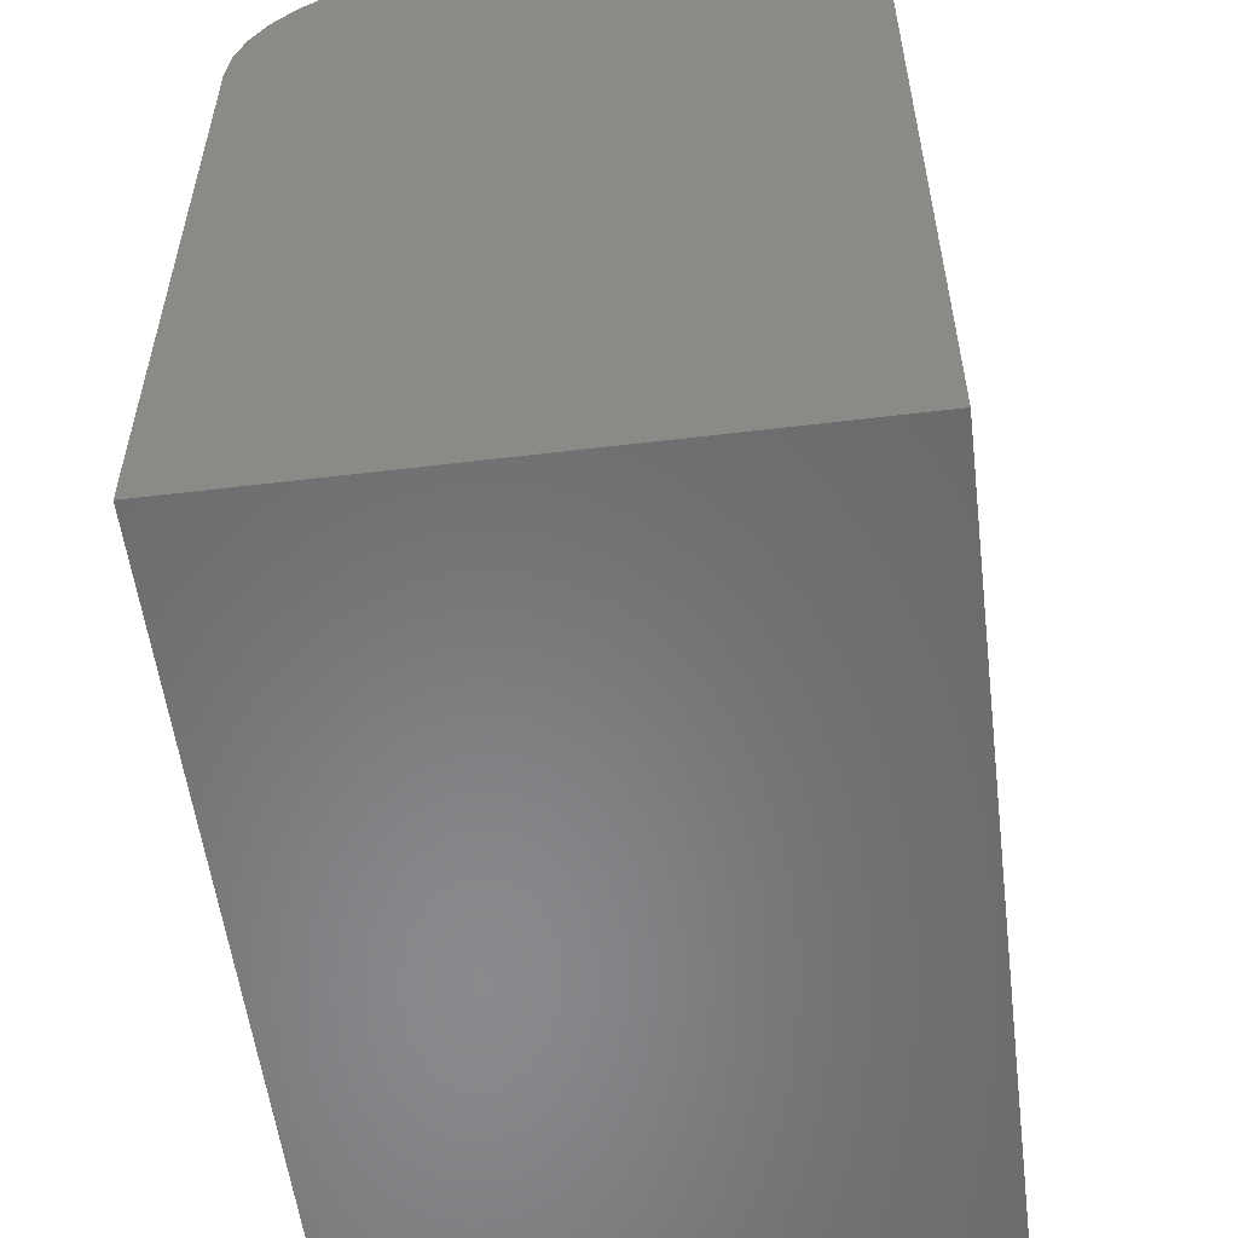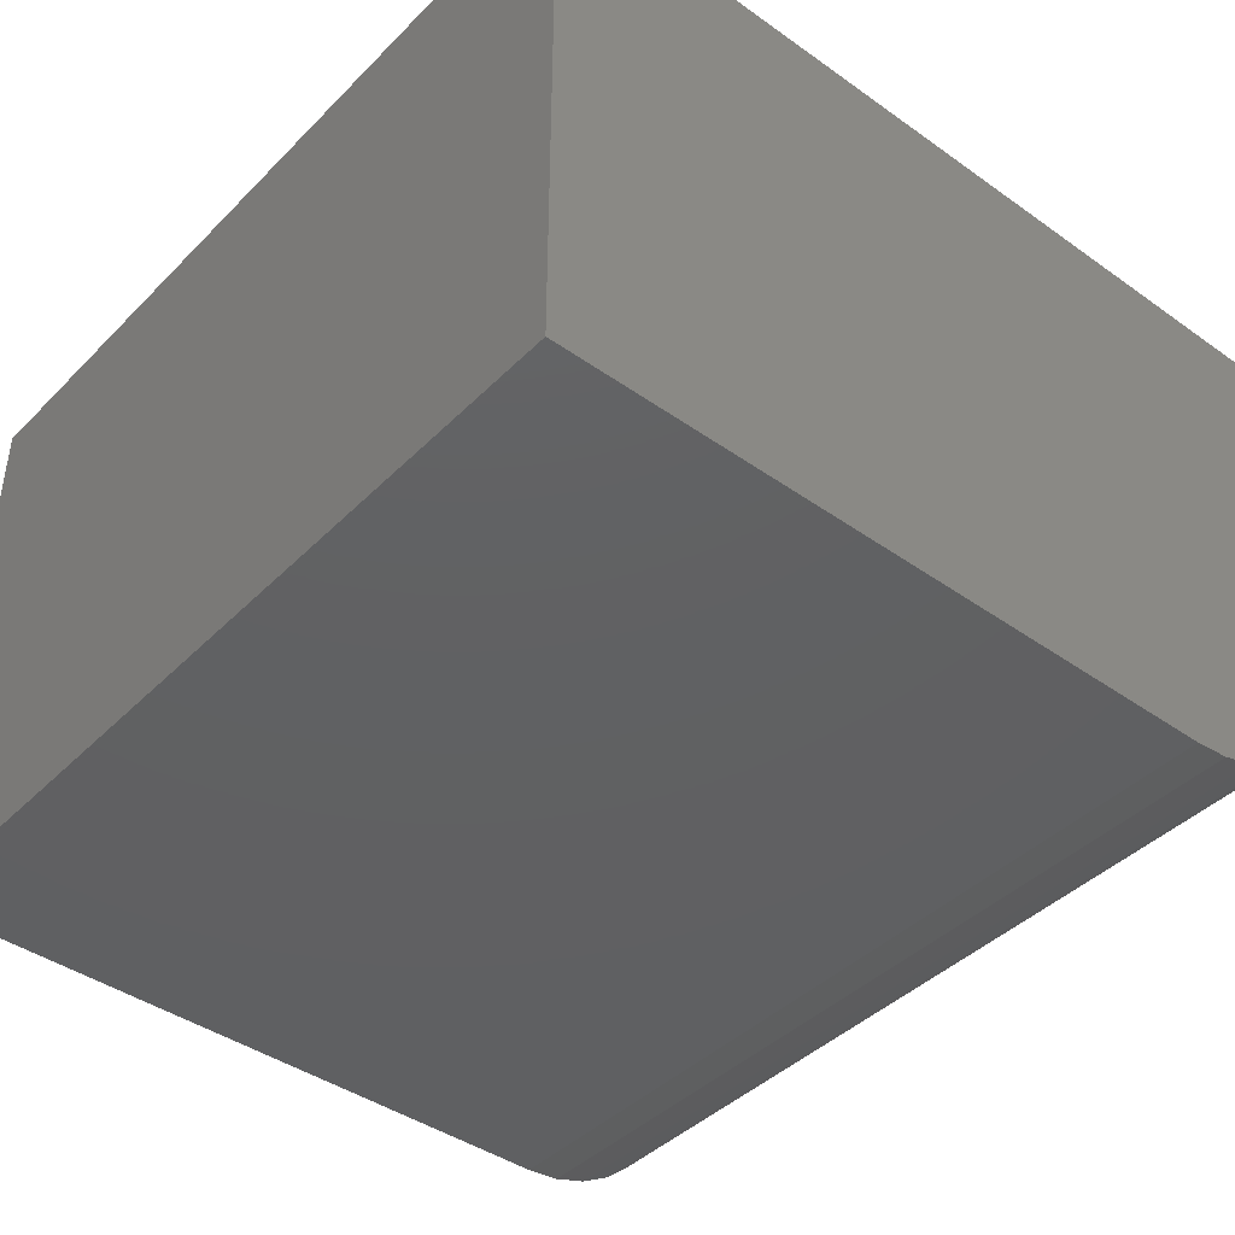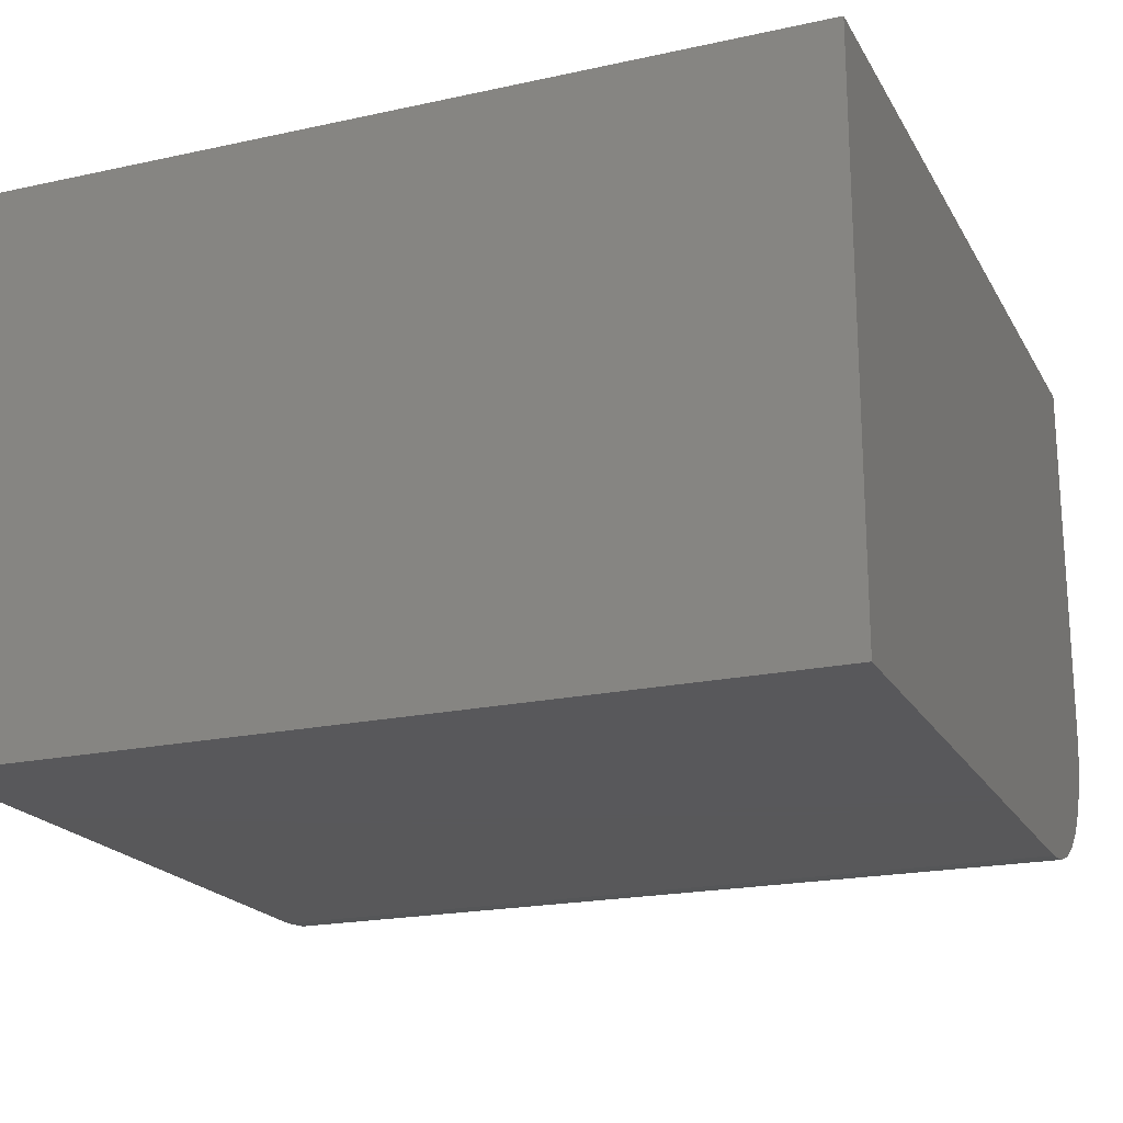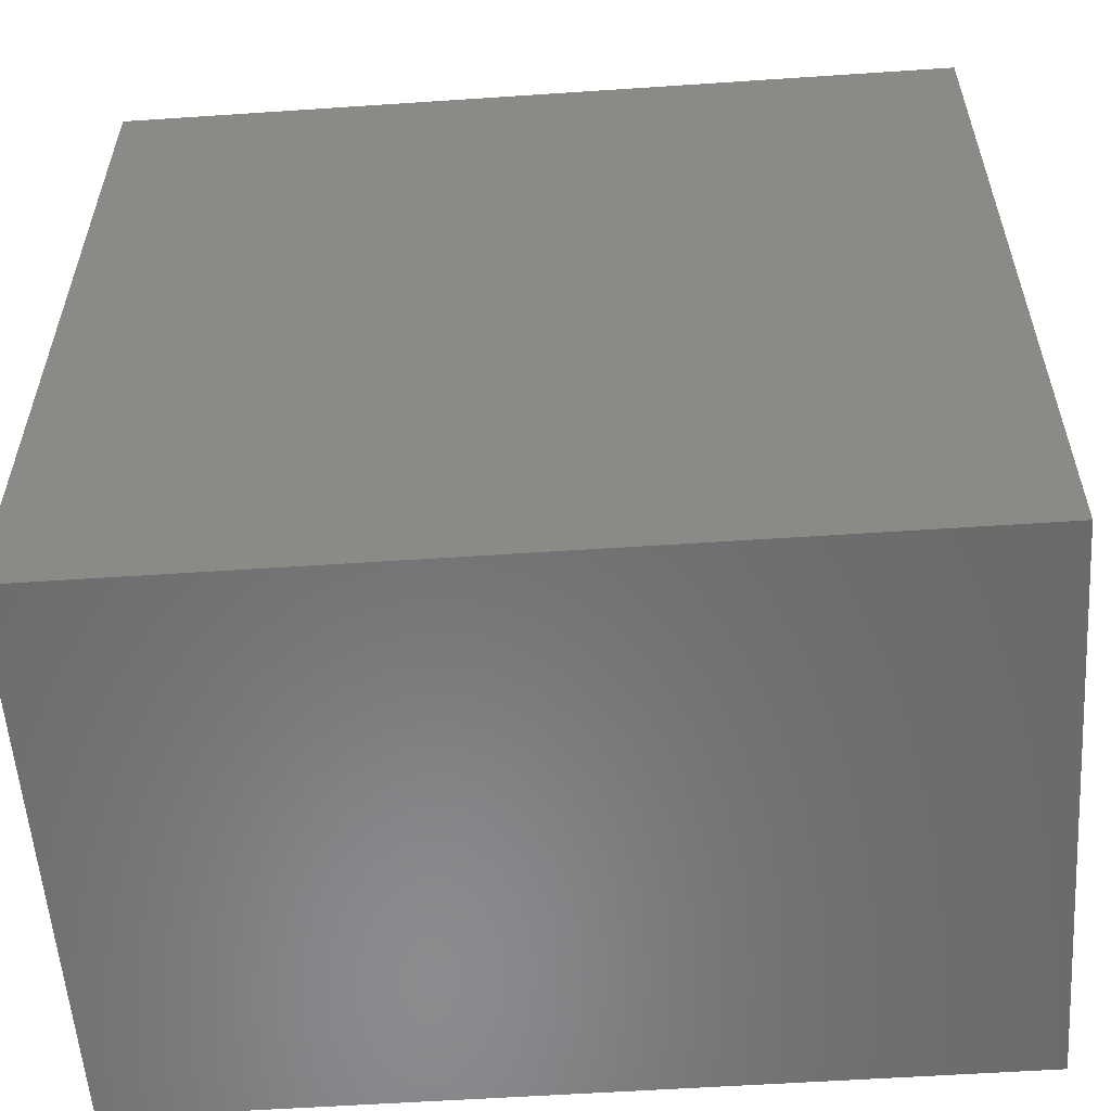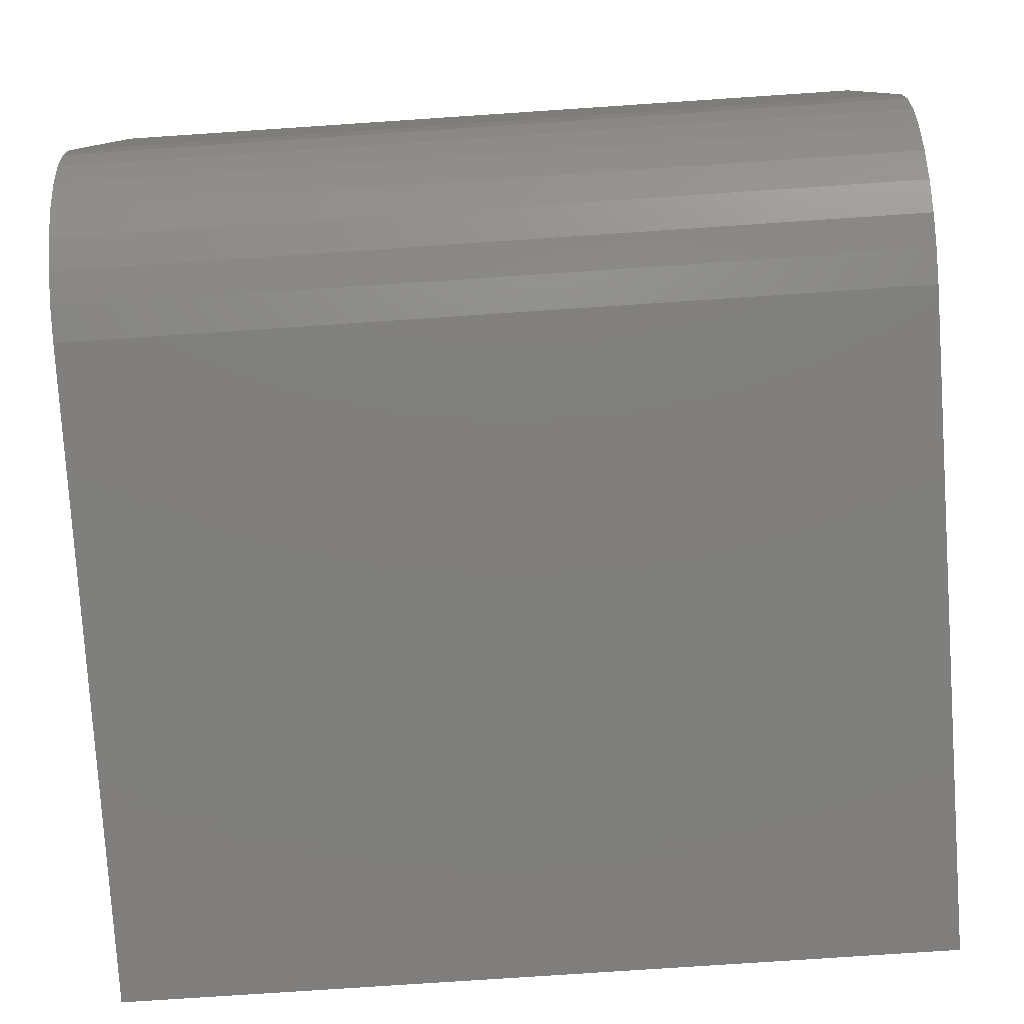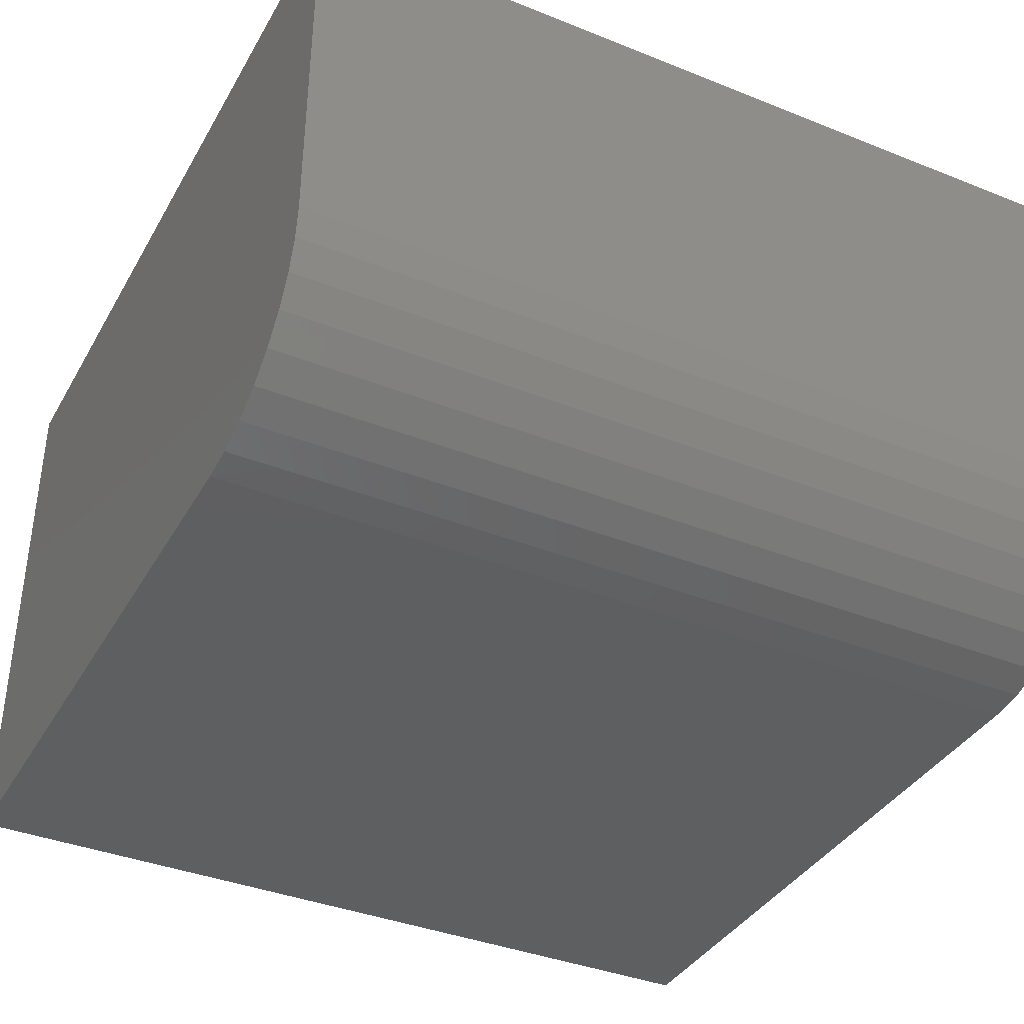
<metadata>
{"format":"stl","ext":"stl","renderer":"f3d","projection":"perspective","resolution":1024,"background":"white","views":[{"elev":-55.6,"azim":97.2,"up":"+Z"},{"elev":-42.2,"azim":-130.3,"up":"+Y"},{"elev":-20.1,"azim":-158.1,"up":"+Y"},{"elev":-56.6,"azim":-176.0,"up":"+Z"},{"elev":-79.2,"azim":3.8,"up":"+Y"},{"elev":-38.0,"azim":-26.9,"up":"+Y"}]}
</metadata>
<code>
# stl→obj: 24 verts, 44 faces
v 0 -0.5 0
v 0.75 -0.5 -4.592e-17
v 3.636e-17 -0.5 0.5938
v 0.75 -0.5 0.5938
v 3.822e-17 -0.497 0.6242
v 4.002e-17 -0.4881 0.6535
v 4.167e-17 -0.4737 0.6806
v 4.312e-17 -0.4542 0.7042
v 4.431e-17 -0.4306 0.7237
v 4.52e-17 -0.4035 0.7381
v 4.574e-17 -0.3742 0.747
v 0 -0.3438 0.75
v 4.592e-17 0 0.75
v 0 0 0
v 0.75 -0.3438 0.75
v 0.75 0 0.75
v 0.75 -0.3742 0.747
v 0.75 -0.4035 0.7381
v 0.75 -0.4306 0.7237
v 0.75 -0.4542 0.7042
v 0.75 -0.4737 0.6806
v 0.75 -0.4881 0.6535
v 0.75 -0.497 0.6242
v 0.75 0 -4.592e-17
f 1 2 3
f 3 2 4
f 3 5 6
f 3 6 7
f 3 7 8
f 3 8 9
f 3 9 10
f 3 10 11
f 3 11 12
f 3 12 13
f 3 13 14
f 3 14 1
f 15 16 12
f 12 16 13
f 16 15 17
f 16 17 18
f 16 18 19
f 16 19 20
f 16 20 21
f 16 21 22
f 16 22 23
f 16 23 4
f 16 4 2
f 16 2 24
f 15 12 17
f 17 12 11
f 17 11 18
f 18 11 10
f 18 10 19
f 19 10 9
f 19 9 20
f 20 9 8
f 20 8 21
f 21 8 7
f 21 7 22
f 22 7 6
f 22 6 23
f 23 6 5
f 23 5 4
f 4 5 3
f 14 13 24
f 24 13 16
f 1 14 2
f 2 14 24

</code>
